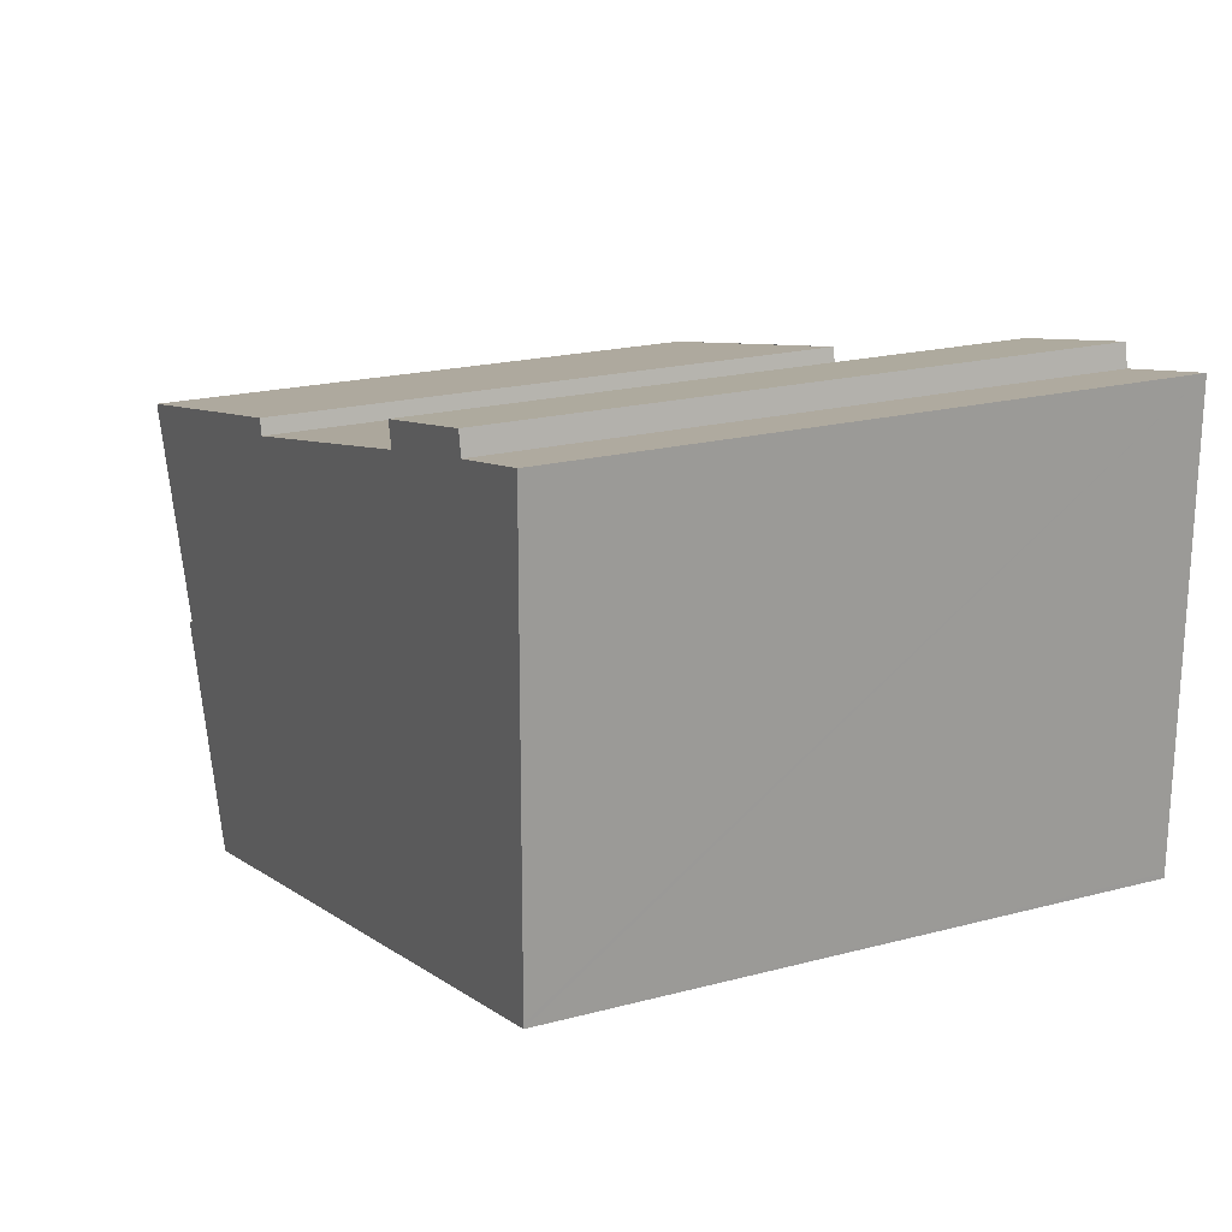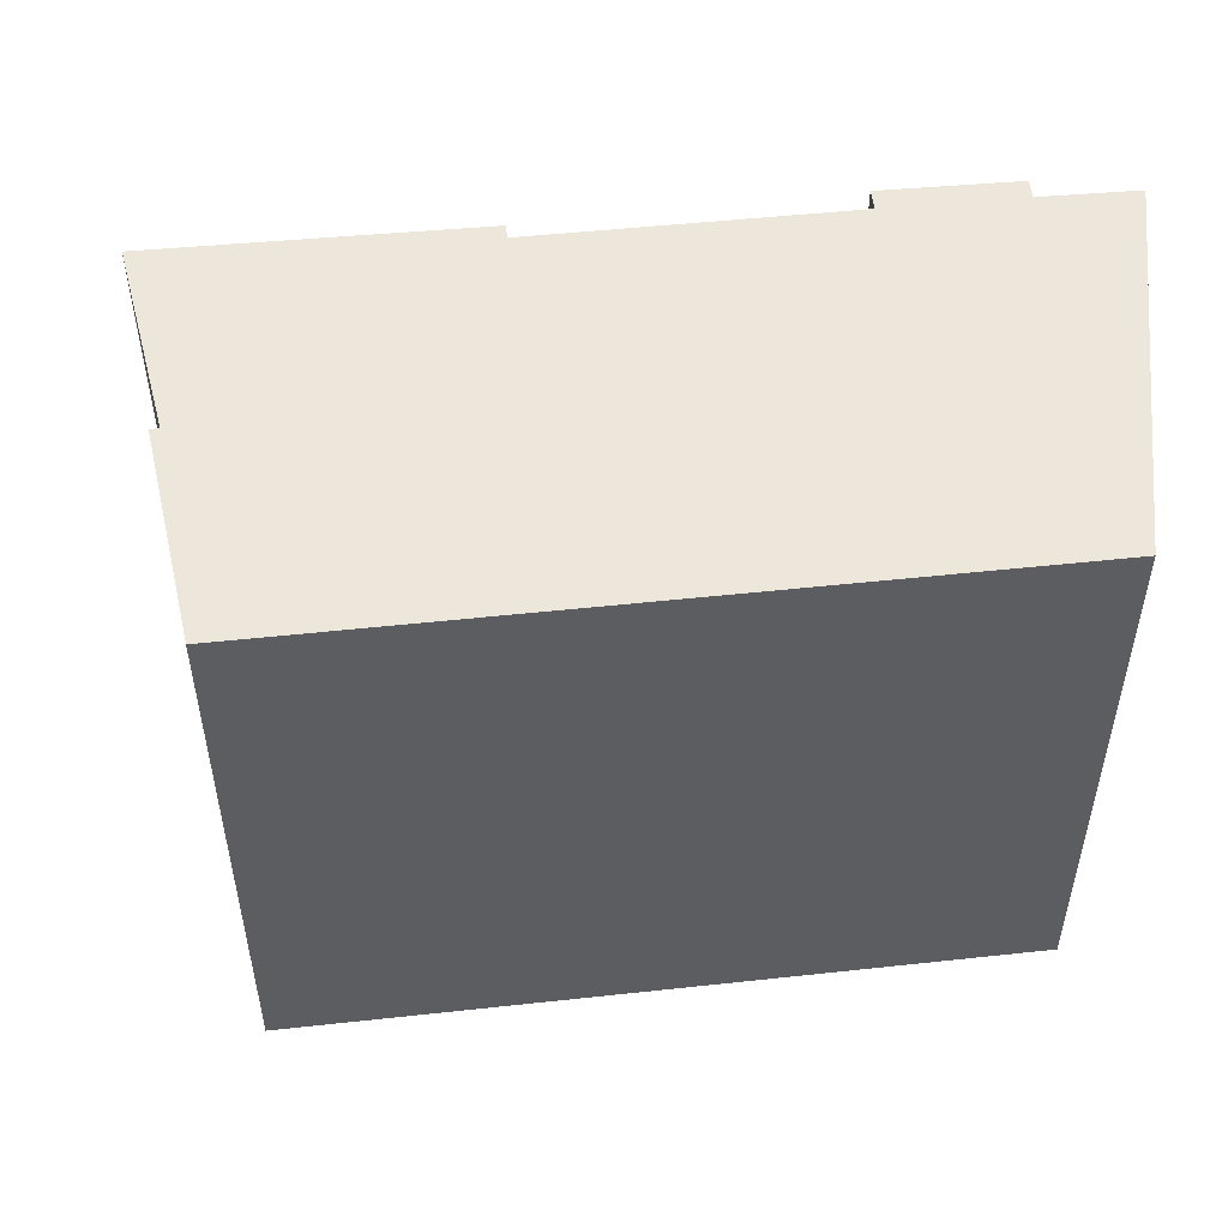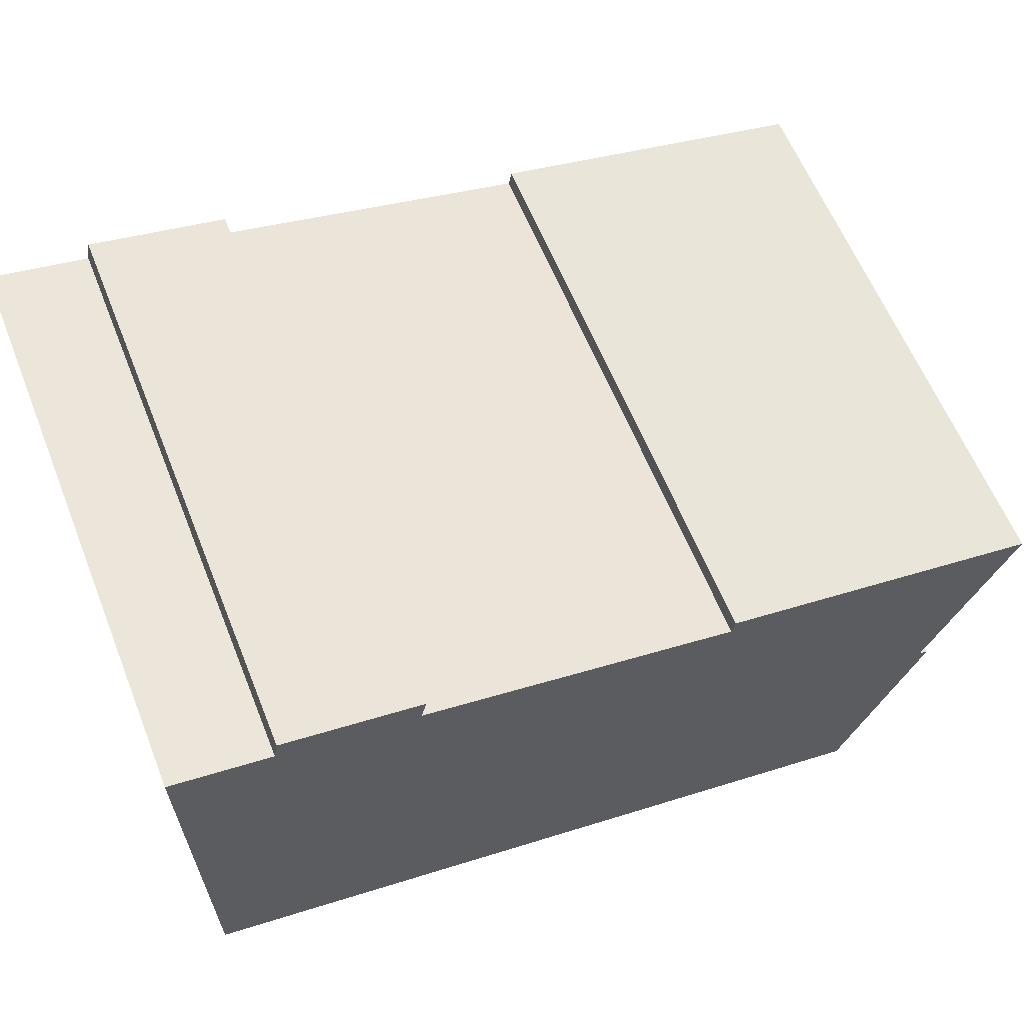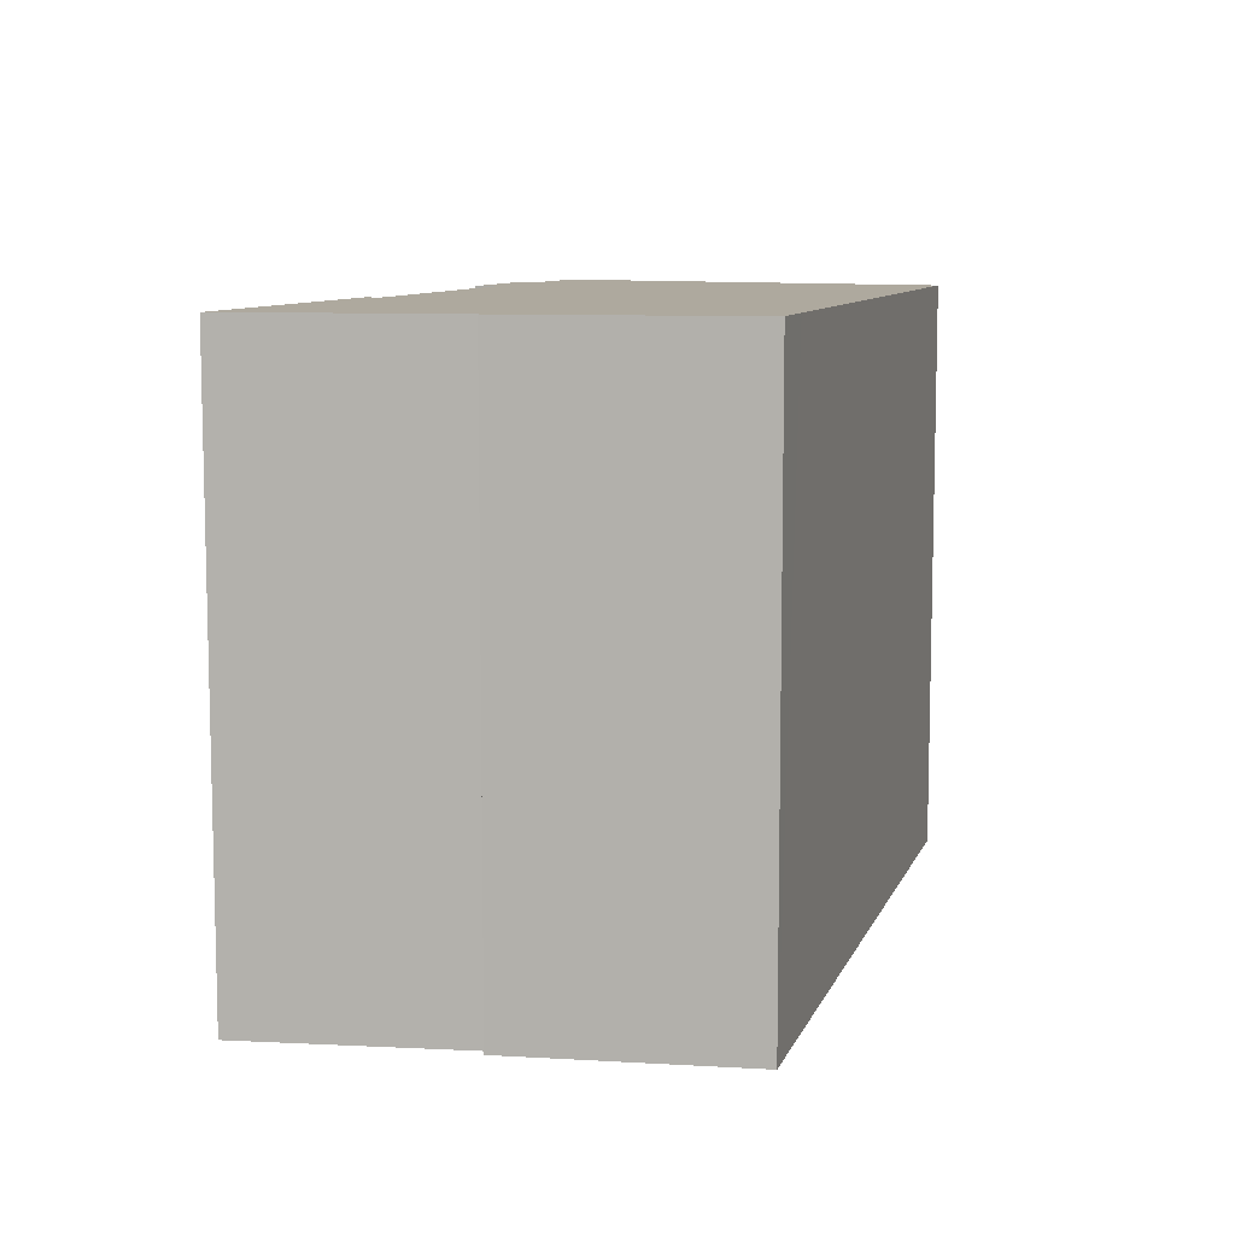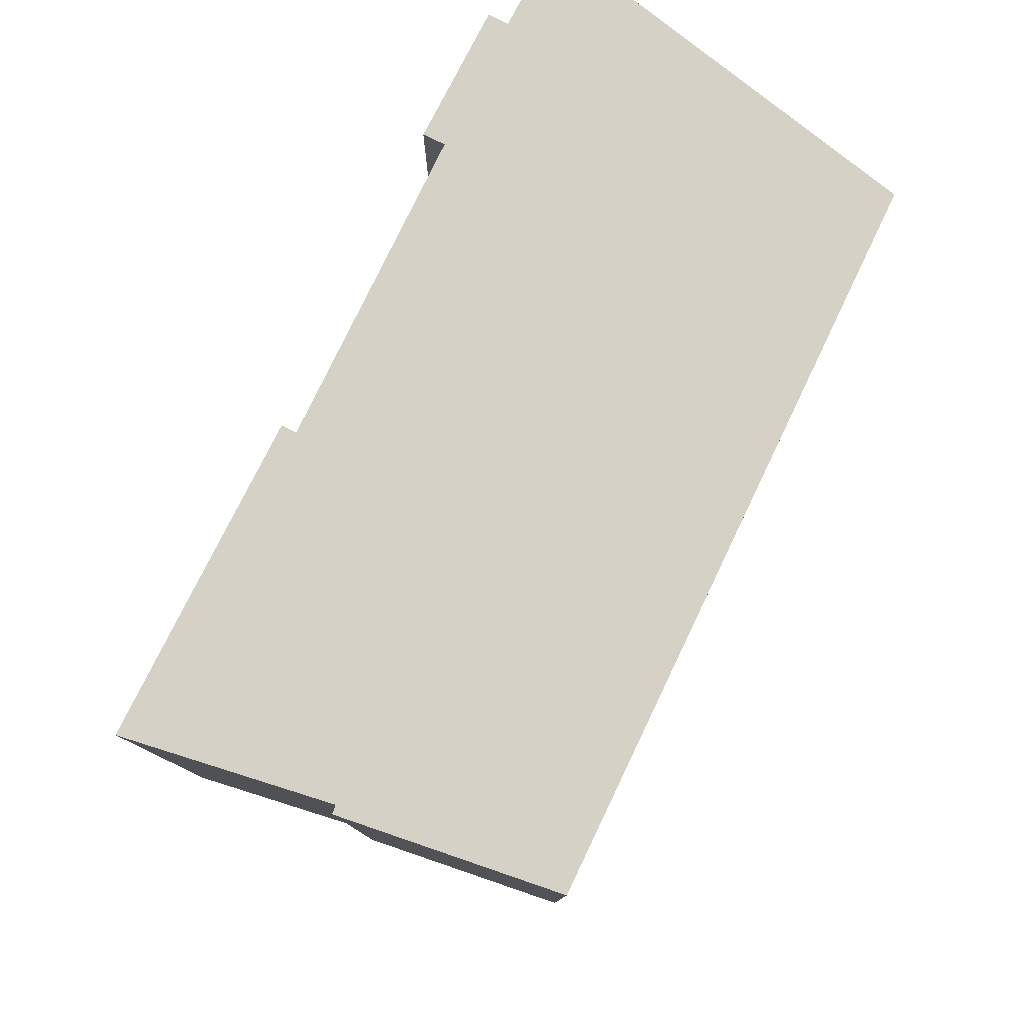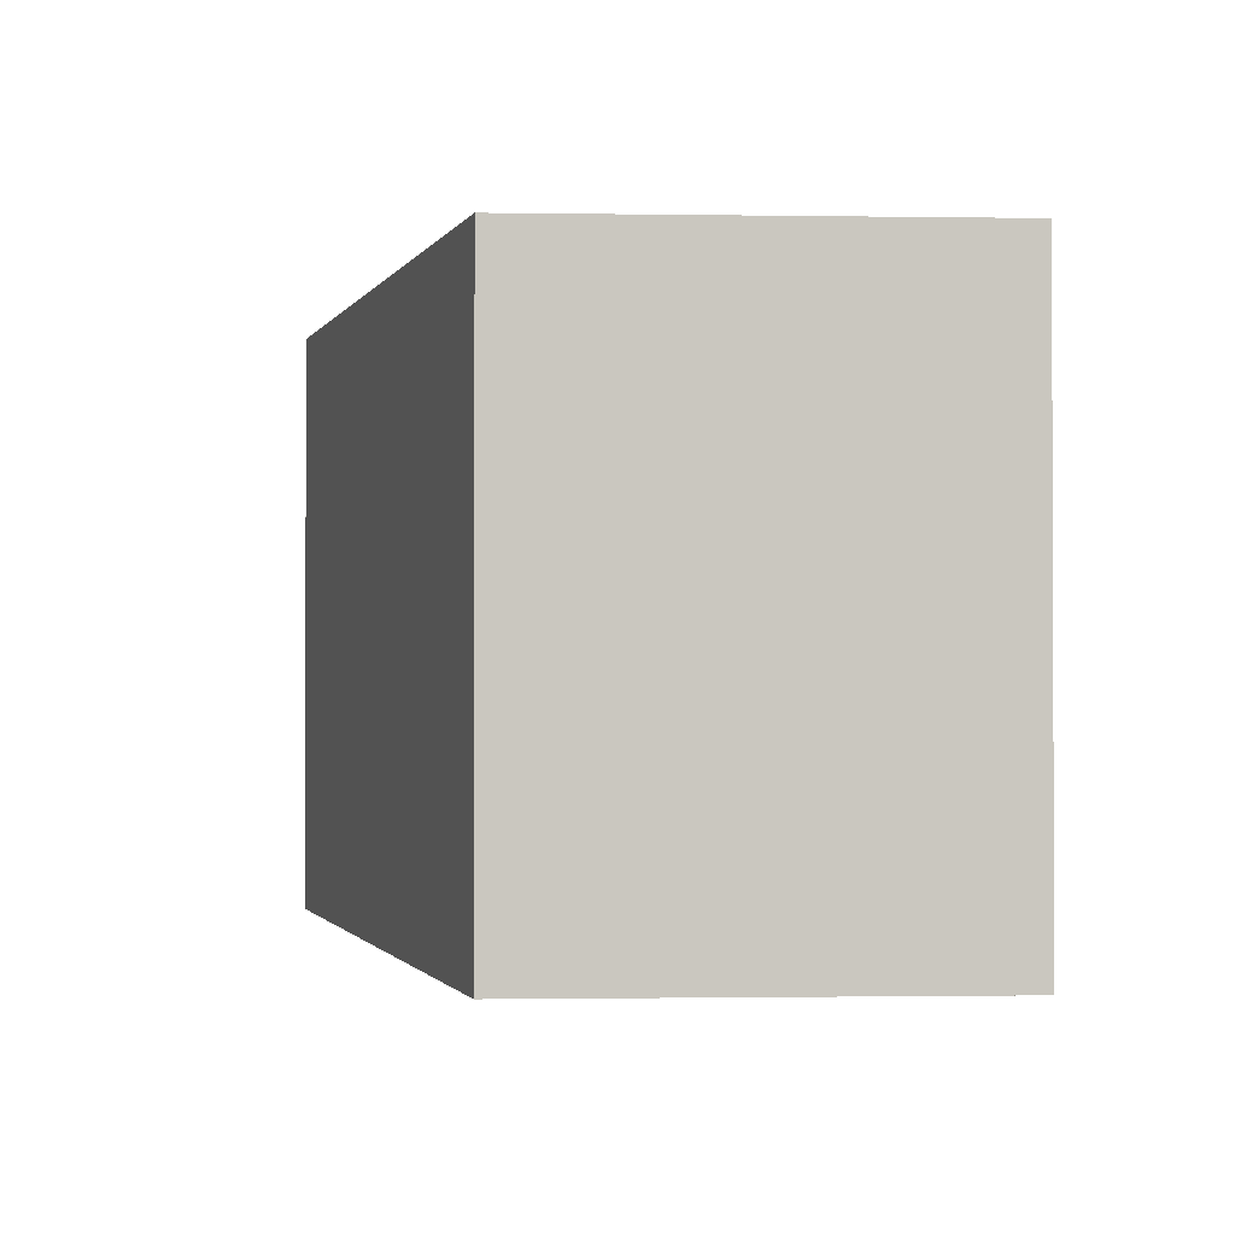
<metadata>
{"format":"obj","ext":"obj","renderer":"f3d","projection":"perspective","resolution":1024,"background":"white","views":[{"elev":20.1,"azim":-115.9,"up":"+Z"},{"elev":50.7,"azim":-173.9,"up":"+Y"},{"elev":61.7,"azim":-21.9,"up":"+Z"},{"elev":9.1,"azim":118.4,"up":"+Y"},{"elev":79.0,"azim":128.5,"up":"+Y"},{"elev":-1.2,"azim":-93.4,"up":"+Y"}]}
</metadata>
<code>
v  6.355 17.02 -0.635
v  2.921 17.02 -0.587
v  3.036 17.02 0.043
v  20.83 17.02 -4.044
v  16.34 17.02 -3.585
v  16.43 17.02 -3.128
v  0.278 17.02 -0.056
v  0.069 17.02 -12.52
v  0 17.02 1.042e-15
v  7.149 17.02 -0.797
v  7.002 17.02 -1.474
v  26.06 17.02 -5.143
v  0.07 17.02 -12.65
v  19.93 17.02 -17.19
v  23.75 17.02 -11.12
v  24.01 17.02 -11.21
v  22.8 17.02 -14.59
v  21.78 17.02 -17.43
v  21.72 17.02 -17.6
v  0 0 0
v  2.921 3.594e-17 -0.587
v  0.278 3.429e-18 -0.056
v  3.036 -2.633e-18 0.043
v  7.149 4.88e-17 -0.797
v  6.355 3.888e-17 -0.635
v  7.002 9.026e-17 -1.474
v  16.34 2.195e-16 -3.585
v  16.43 1.915e-16 -3.128
v  26.06 3.149e-16 -5.143
v  20.83 2.476e-16 -4.044
v  23.75 6.808e-16 -11.12
v  24.01 6.862e-16 -11.21
v  0.069 7.663e-16 -12.52
v  0.07 7.748e-16 -12.65
v  21.72 1.078e-15 -17.6
v  22.8 8.936e-16 -14.59
v  21.78 1.067e-15 -17.43
v  19.93 1.053e-15 -17.19
g defaultobject
f 1 2 3
f 4 5 6
f 7 8 9
f 8 7 2
f 8 2 1
f 8 1 10
f 8 10 11
f 8 11 5
f 8 5 4
f 8 4 12
f 8 12 13
f 13 12 14
f 14 12 15
f 14 15 16
f 14 16 17
f 14 17 18
f 14 18 19
f 20 7 9
f 7 20 2
f 2 20 21
f 21 20 22
f 23 1 3
f 1 23 10
f 10 23 24
f 24 23 25
f 26 5 11
f 5 26 27
f 28 4 6
f 4 28 12
f 12 28 29
f 29 28 30
f 31 16 15
f 16 31 32
f 21 3 2
f 3 21 23
f 27 6 5
f 6 27 28
f 8 20 9
f 20 8 13
f 20 13 33
f 33 13 34
f 24 11 10
f 11 24 26
f 29 15 12
f 15 29 31
f 32 17 16
f 17 32 18
f 18 32 19
f 19 32 35
f 35 32 36
f 35 36 37
f 35 14 19
f 14 35 13
f 13 35 34
f 34 35 38
f 28 27 30
f 23 21 25
f 37 38 35
f 38 37 36
f 38 36 32
f 38 32 31
f 38 31 29
f 38 29 34
f 34 29 30
f 34 30 27
f 34 27 26
f 34 26 33
f 33 26 24
f 33 24 21
f 33 21 22
f 33 22 20
f 21 24 25

</code>
